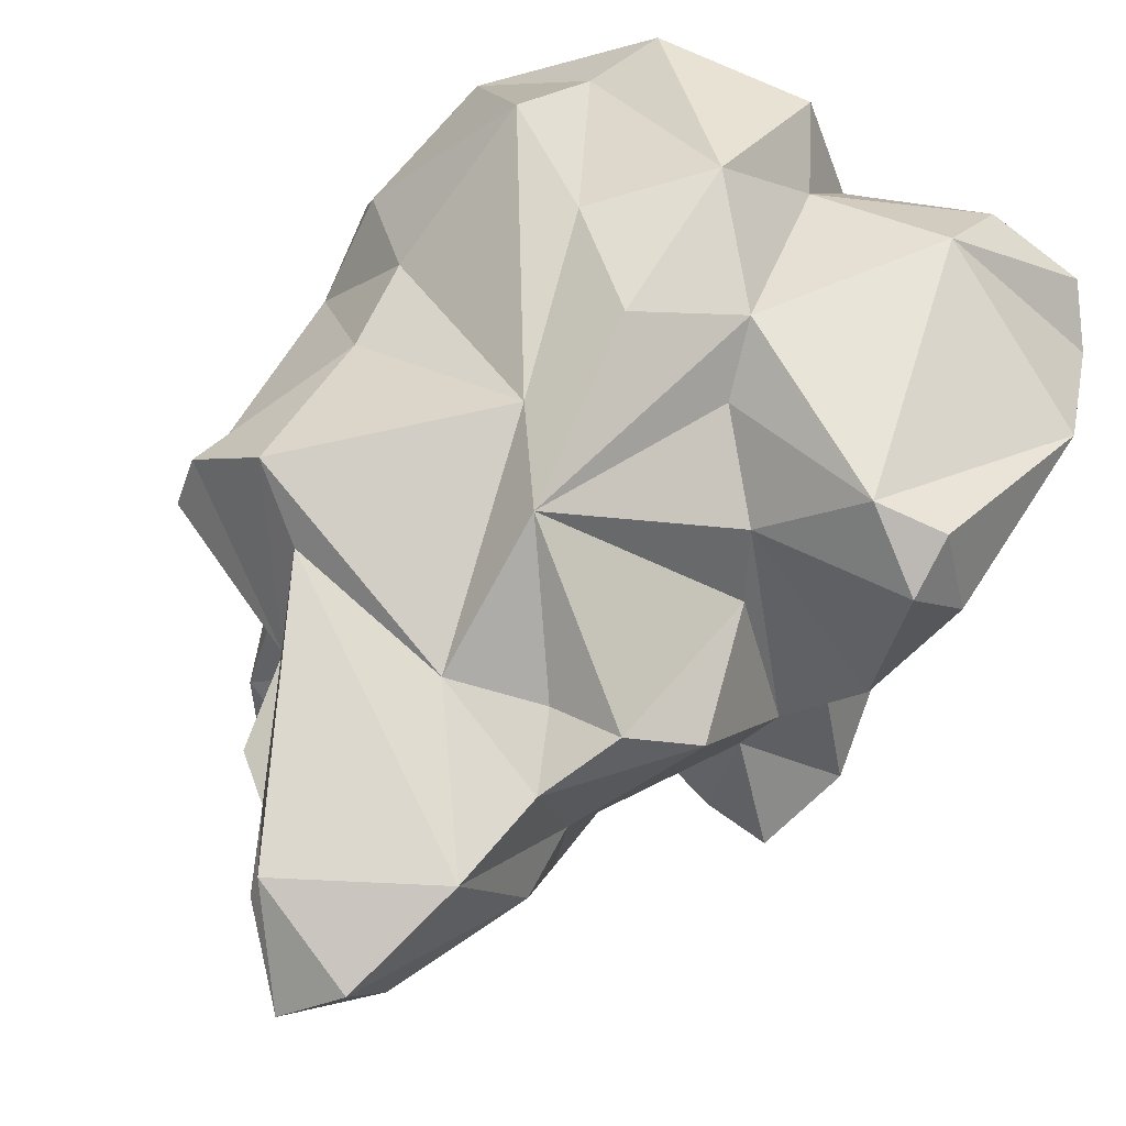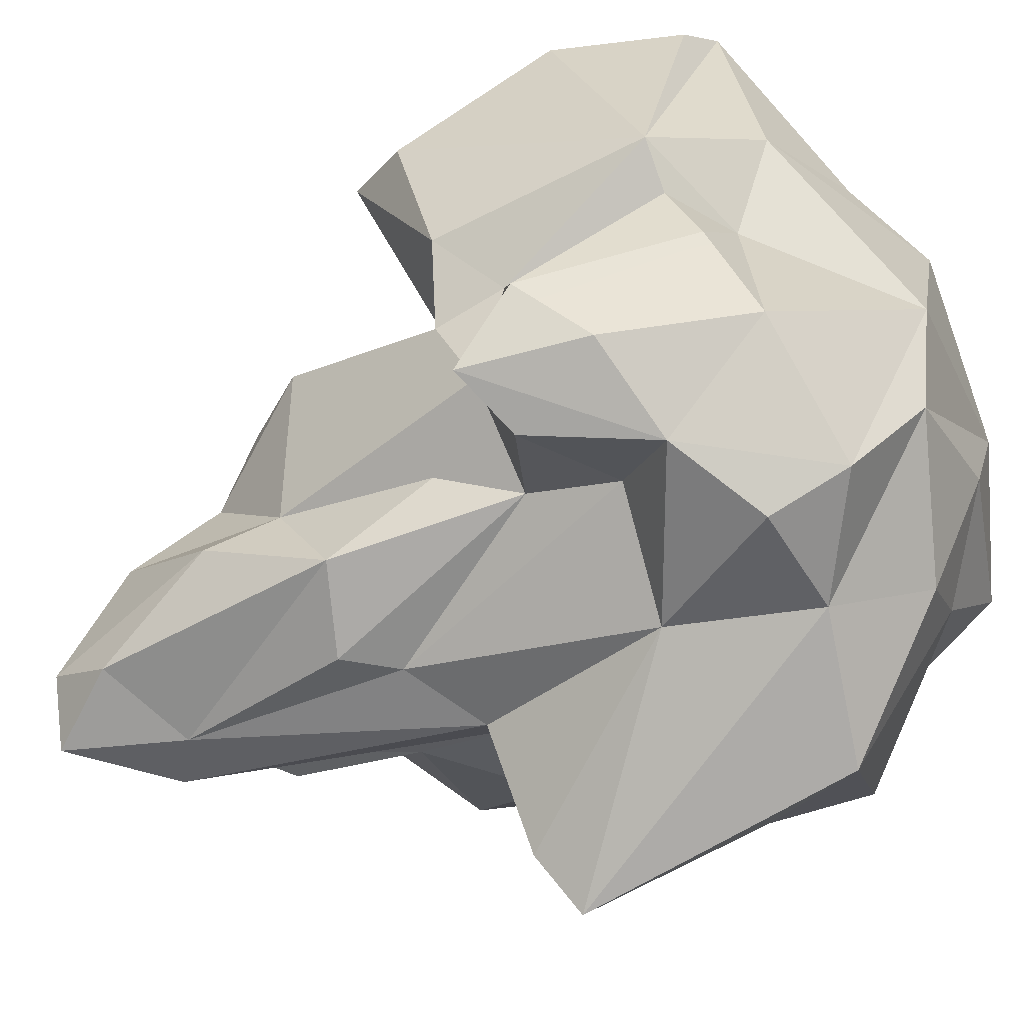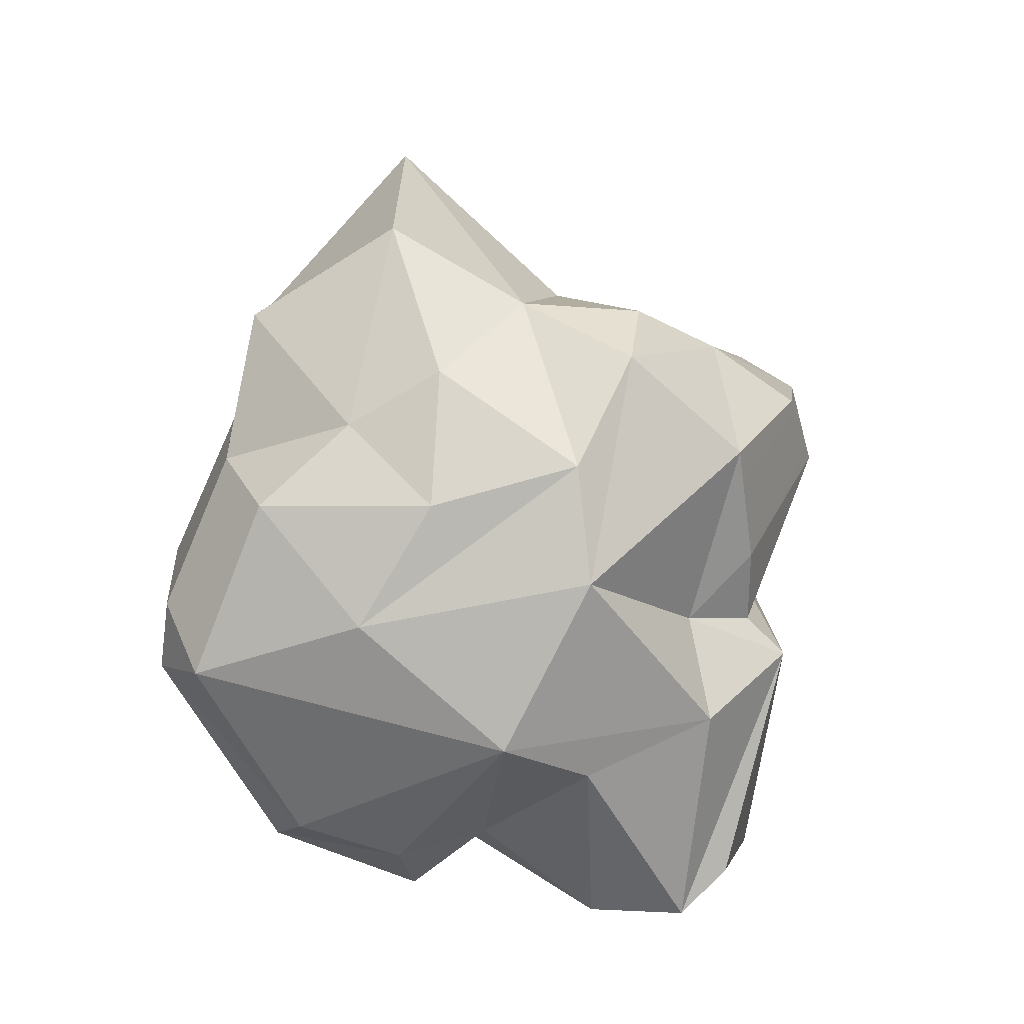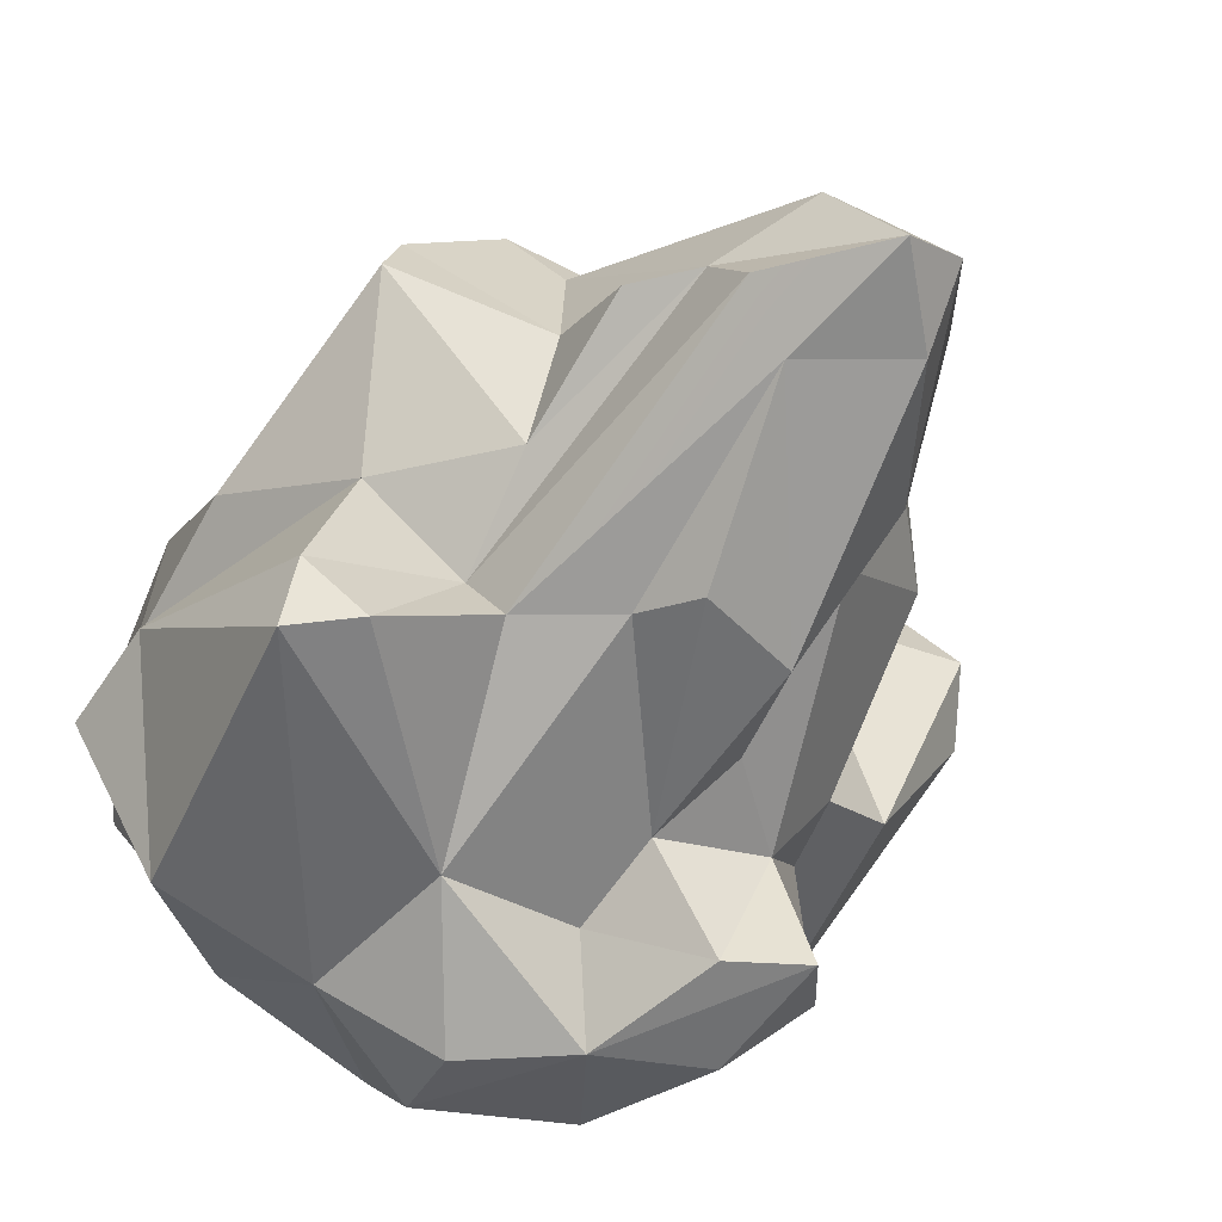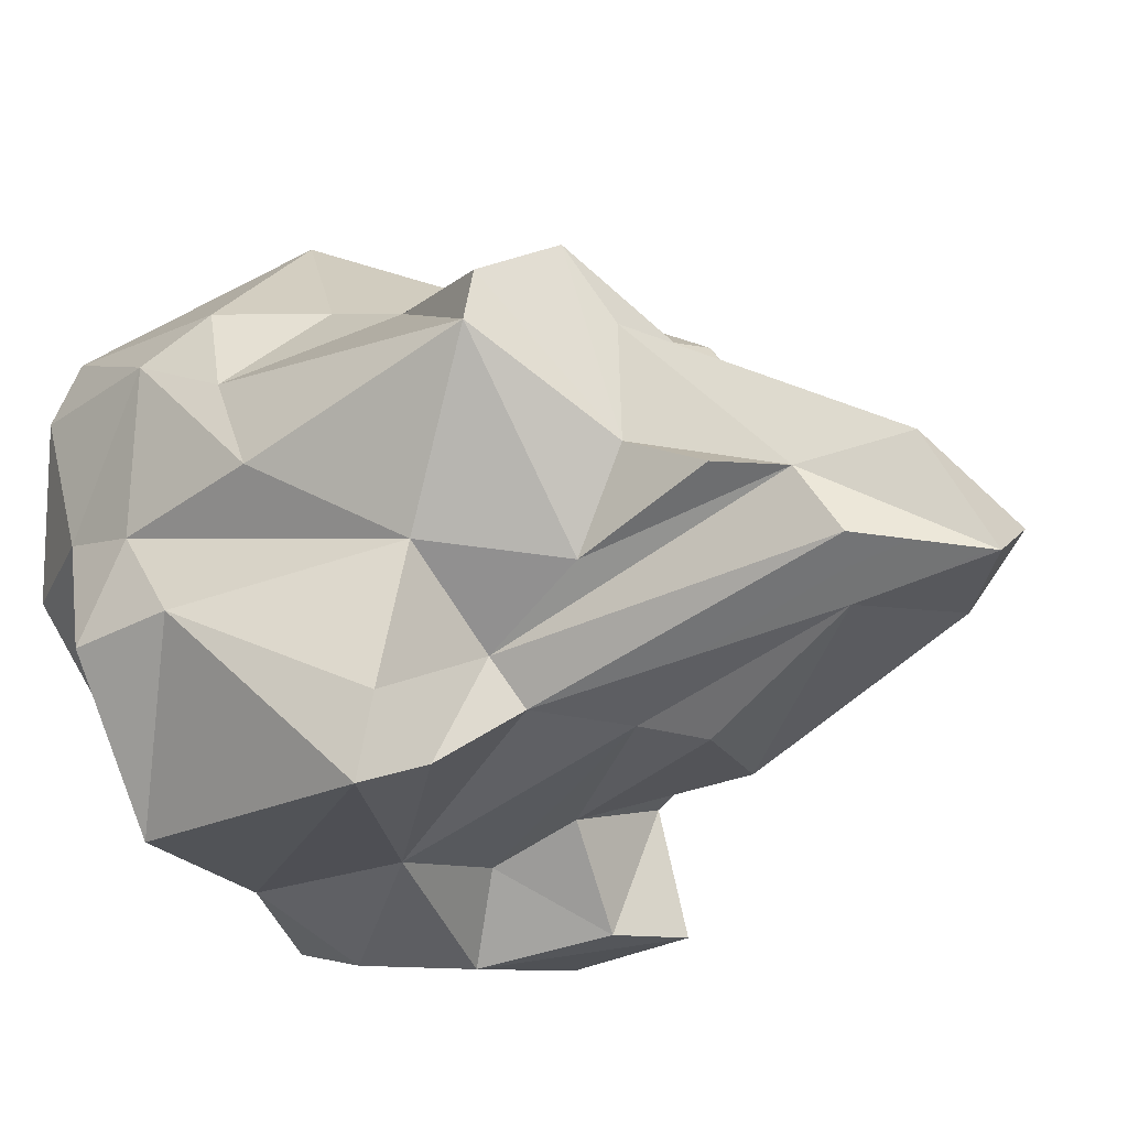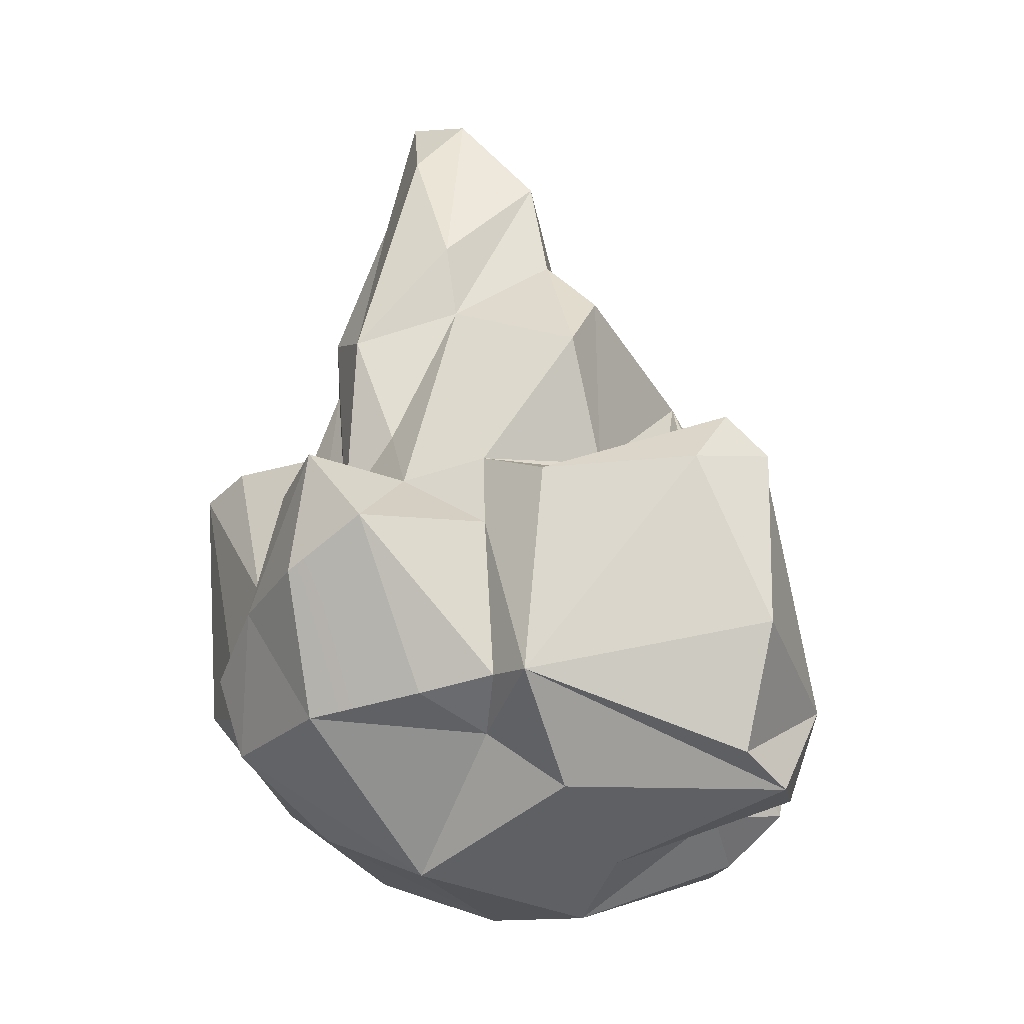
<metadata>
{"format":"obj","ext":"obj","renderer":"f3d","projection":"perspective","resolution":1024,"background":"white","views":[{"elev":42.0,"azim":-149.3,"up":"+Z"},{"elev":-76.9,"azim":-63.6,"up":"+Z"},{"elev":-69.8,"azim":151.1,"up":"+Y"},{"elev":-54.0,"azim":154.4,"up":"+Z"},{"elev":-22.7,"azim":135.8,"up":"+Z"},{"elev":-20.2,"azim":-109.9,"up":"+Y"}]}
</metadata>
<code>
o SM_Env_Bush_02
v 57.52 -89.29 36.43
v 69.09 -73.87 31.63
v 63.54 -72.55 46.13
v 62.29 -82.4 -1.878
v 71.05 -42.15 32.28
v 62.55 -32 42.82
v 71.93 -59.33 0.4073
v 68.09 -21.43 22.41
v 33.27 -38.9 70.73
v 45.95 -16.12 43.09
v 53.16 -73.41 -24.17
v 80.75 -43 -27.1
v 62.92 -43.18 -59.59
v 77.61 -20.94 -25.21
v 73.93 -39.17 -4.669
v 64.66 16.81 -63.24
v 63.34 19.63 -47.07
v 54.14 17.28 -16.18
v 71.9 -7.663 0.6272
v 61.38 38.24 16.28
v 33.21 37.51 -20.05
v 32.19 47.62 -0.4692
v 34.02 16.03 -32.32
v 18.64 74.66 -9.616
v 29.43 65.31 -9.249
v 44.22 2.383 36.79
v 57.78 36.89 27.72
v 39.65 40.11 38.33
v 29.92 44.49 24.33
v 6.8 92.5 -5.024
v -24.89 77.26 -3.942
v -4.578 49.81 13.43
v -1.824 102 -27.56
v -14.46 97.88 -18.7
v 16.2 83.64 -23.86
v 6.624 76.41 -32.27
v -13.98 85.28 -30.62
v -17.06 31.82 -46.07
v -26.06 56.47 -26.46
v -24.68 40.03 -23.47
v -27.3 54.88 -0.5972
v -22.23 42.14 8.476
v -37 42.02 8.138
v -46.37 27.78 -1.5
v -38.9 -0.1698 8.09
v -45.08 -5.368 -23.21
v -38.73 -1.604 24.64
v -60.25 -11.98 -14.52
v -72.62 1.017 25.24
v -61.29 -3.626 40
v -20.95 6.885 -37.94
v -35.05 -9.476 -39.18
v -46.32 -21.28 -23.31
v -49.04 -57.89 -22.12
v -60.31 -59.25 -18.94
v -50.61 -24.76 -54.05
v -42.21 -8.78 -63.72
v -36.96 -35.04 -66.24
v -40.89 -61.3 -36.6
v -34.84 -67.42 -18.68
v -47.29 -81.15 -4.724
v -74.26 -8.045 34.6
v -77.25 -11.44 15.41
v -80.75 -49.21 30.81
v -48.63 -59.33 57.41
v -71.22 -76.24 28.19
v -65.86 -82.45 39.77
v -27.33 -92.86 15.52
v -48.09 -80.4 49.78
v -6.51 -102 15.18
v -5.469 -94.43 -24.23
v -17.56 -78.09 45.02
v -25.31 -65.06 -57.16
v 6.597 -67.04 -64.98
v 7.943 -85.03 -43.02
v 32.82 -96.57 6.983
v 31.37 -89.73 -21.9
v 41.65 -71.92 -43.63
v 30.55 -51.71 -60.53
v -2.093 -86.14 55.84
v 20.3 -84.62 60.81
v 20.51 -21.62 -58.99
v 7.049 -49.07 -70.73
v 10.14 28.89 -42.77
v 28.01 19.43 -41.76
v 51.35 20.74 -57.69
v -13.96 -38.64 -69.5
v -26.42 -13.74 -65.24
v -7.149 -27.03 -53.05
v -11.81 -8.741 -46.55
v 1.826 38.99 -45.82
v -17.86 -61.87 54.79
v -10.78 -74.75 65.85
v -9.109 -41.88 69.7
v -25.85 -23.08 54.38
v -9.731 -5.29 60.71
v -27.14 -13.13 41.55
v 22.14 -73.35 70.41
v 31.06 -62.64 63.53
v 11.49 -25.07 63.46
v 2.304 9.827 45.59
v -11.2 28.81 39.69
f 1 2 3
f 1 4 2
f 3 2 5
f 3 5 6
f 2 7 5
f 6 5 8
f 9 3 6
f 10 6 8
f 9 6 10
f 4 7 2
f 4 11 7
f 7 11 12
f 11 13 12
f 12 14 15
f 12 13 14
f 14 16 17
f 18 14 17
f 15 14 18
f 7 15 5
f 7 12 15
f 15 18 19
f 5 15 19
f 5 19 8
f 8 19 20
f 19 18 20
f 20 18 21
f 20 21 22
f 18 17 23
f 18 23 21
f 21 23 24
f 25 21 24
f 22 21 25
f 10 8 26
f 8 20 26
f 26 20 27
f 26 27 28
f 27 20 22
f 28 27 22
f 28 22 29
f 29 30 31
f 32 29 31
f 22 24 29
f 29 24 30
f 30 33 34
f 22 25 24
f 35 36 33
f 24 33 30
f 24 35 33
f 34 33 37
f 33 36 37
f 37 36 38
f 37 38 39
f 34 37 39
f 34 39 31
f 31 39 40
f 32 41 42
f 32 31 41
f 30 34 31
f 31 40 41
f 42 41 43
f 43 41 44
f 41 40 44
f 43 44 45
f 45 44 46
f 45 46 47
f 47 46 48
f 47 48 49
f 47 49 50
f 44 40 46
f 40 51 52
f 46 52 53
f 40 52 46
f 46 53 48
f 53 54 55
f 53 52 56
f 52 57 56
f 56 57 58
f 53 56 54
f 54 56 59
f 56 58 59
f 54 59 60
f 54 60 55
f 55 60 61
f 50 49 62
f 49 63 62
f 62 63 64
f 62 64 50
f 50 64 65
f 49 48 63
f 48 53 55
f 63 48 55
f 63 55 64
f 64 55 66
f 65 64 66
f 65 66 67
f 66 55 67
f 67 68 69
f 55 61 67
f 67 61 68
f 68 61 70
f 70 61 71
f 68 70 72
f 69 68 72
f 61 60 71
f 59 73 60
f 60 73 71
f 73 74 71
f 71 74 75
f 71 75 76
f 75 77 76
f 75 78 77
f 75 79 78
f 77 78 11
f 77 11 4
f 1 76 4
f 76 77 4
f 72 70 80
f 80 70 81
f 70 71 76
f 70 76 1
f 81 70 1
f 81 1 3
f 11 78 13
f 78 79 13
f 79 82 16
f 79 83 82
f 82 84 85
f 13 16 14
f 13 79 16
f 16 82 86
f 82 85 86
f 16 86 17
f 79 75 74
f 73 87 74
f 74 87 83
f 79 74 83
f 73 59 58
f 73 58 87
f 58 57 87
f 87 57 88
f 87 88 89
f 88 57 52
f 88 52 90
f 89 88 90
f 83 87 82
f 82 87 89
f 82 89 84
f 89 90 84
f 84 90 91
f 90 38 91
f 90 52 51
f 90 51 38
f 38 51 40
f 38 40 39
f 91 38 36
f 17 86 23
f 86 85 23
f 85 84 36
f 84 91 36
f 23 85 35
f 85 36 35
f 24 23 35
f 67 69 65
f 69 92 65
f 69 72 92
f 72 80 93
f 72 93 92
f 92 93 94
f 92 94 95
f 95 94 96
f 65 95 50
f 65 92 95
f 50 95 97
f 81 98 80
f 80 98 93
f 98 99 94
f 93 98 94
f 81 3 98
f 98 3 99
f 99 3 9
f 99 9 100
f 94 99 100
f 94 100 96
f 100 101 96
f 100 9 101
f 9 10 101
f 101 10 26
f 101 26 28
f 28 29 32
f 96 101 102
f 101 28 32
f 101 32 102
f 50 97 47
f 97 102 47
f 95 96 102
f 97 95 102
f 42 102 32
f 47 102 45
f 102 42 43
f 45 102 43

</code>
